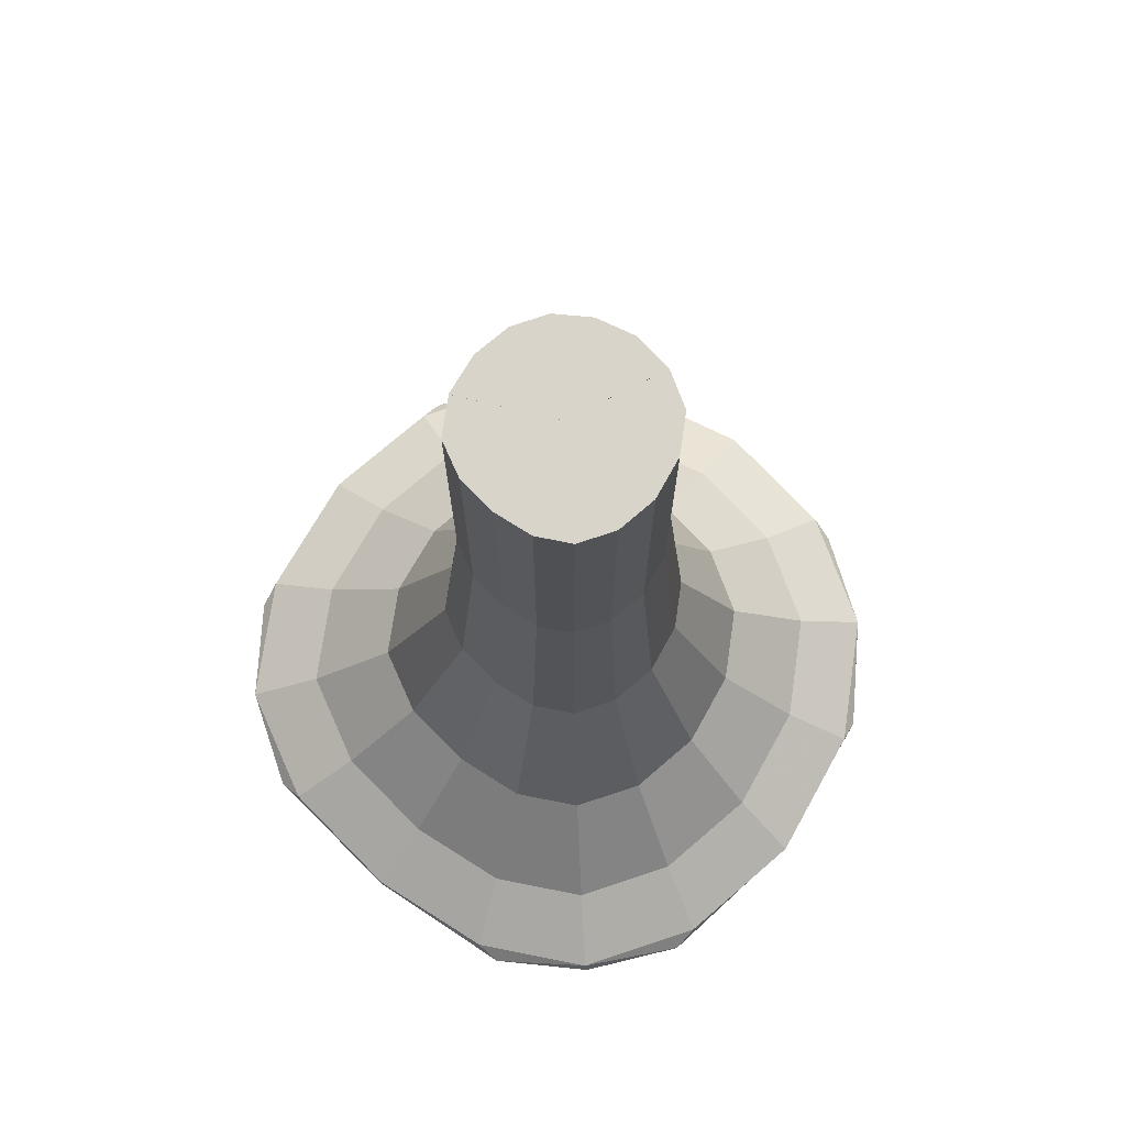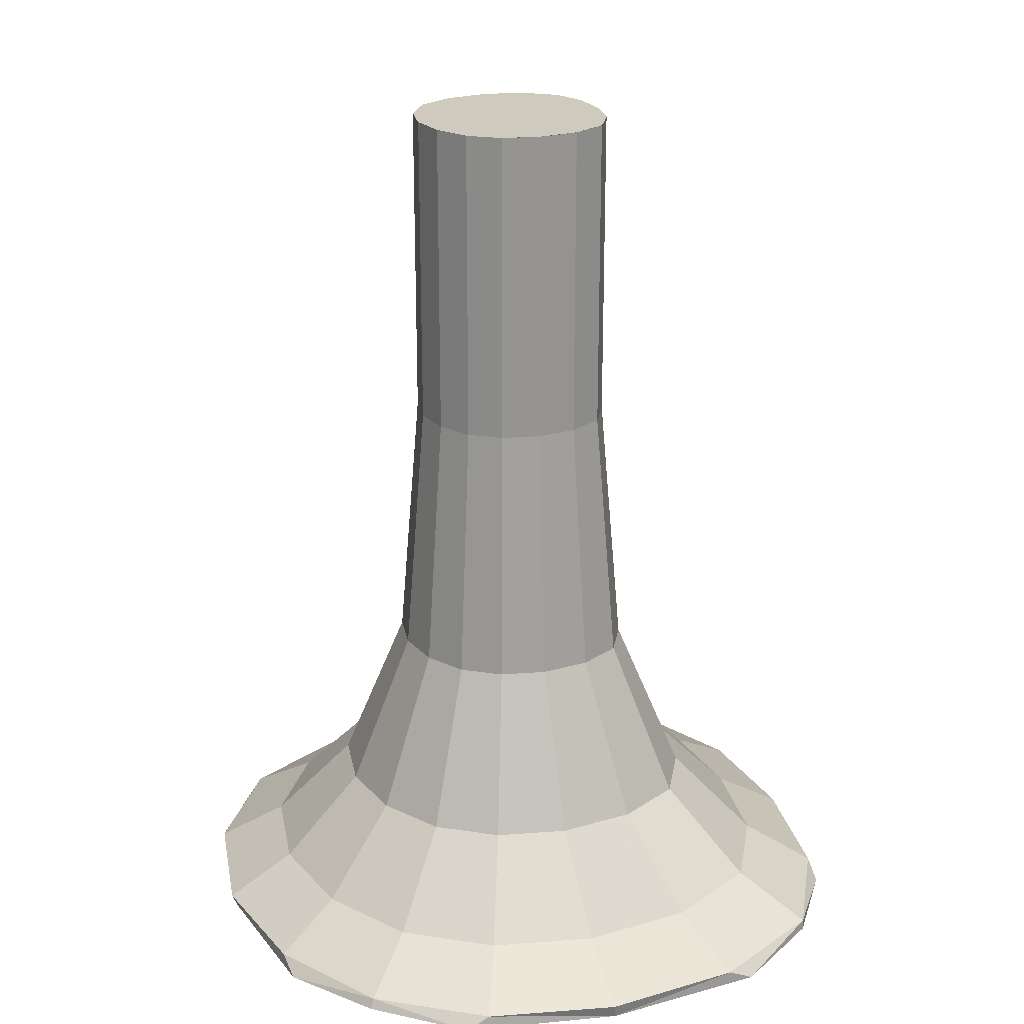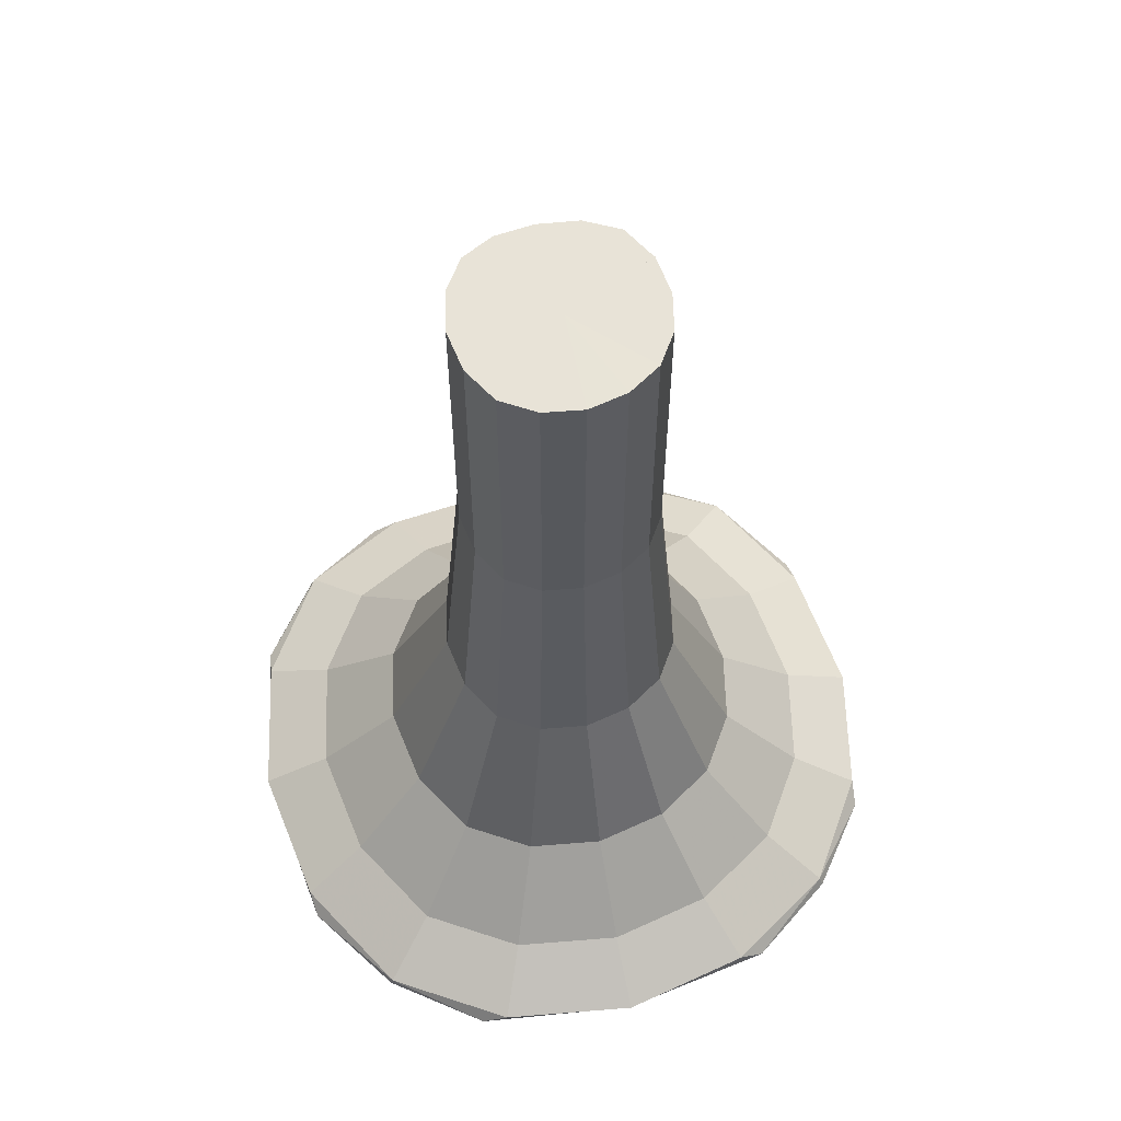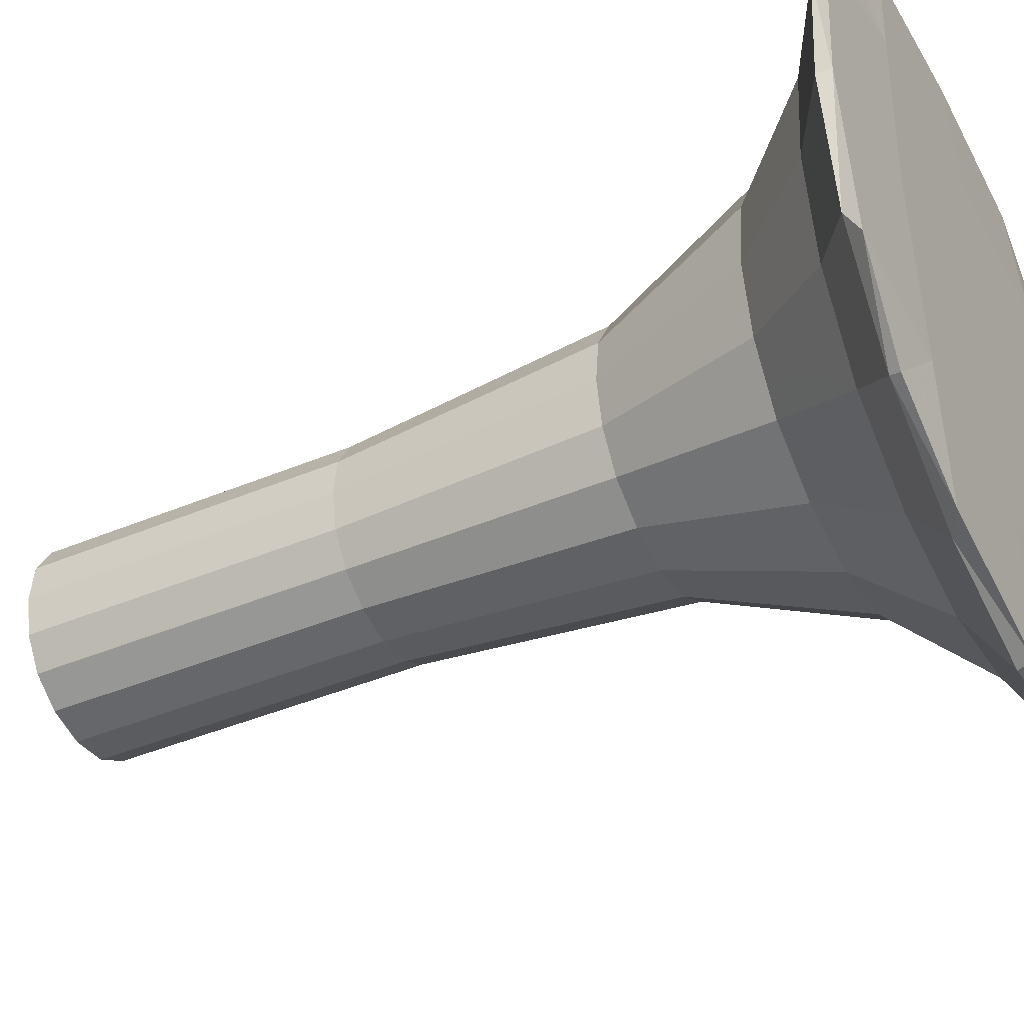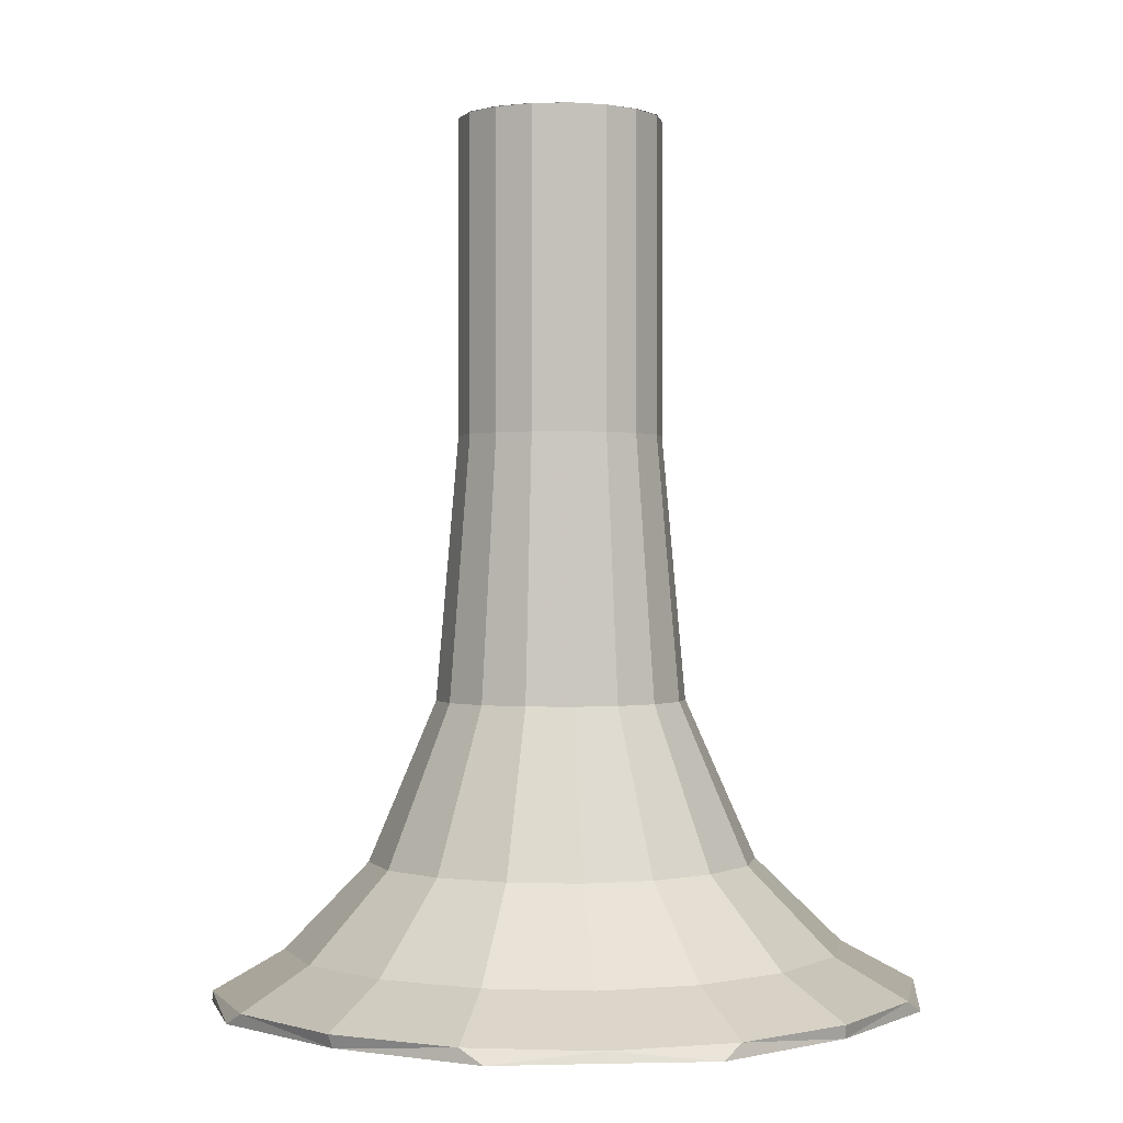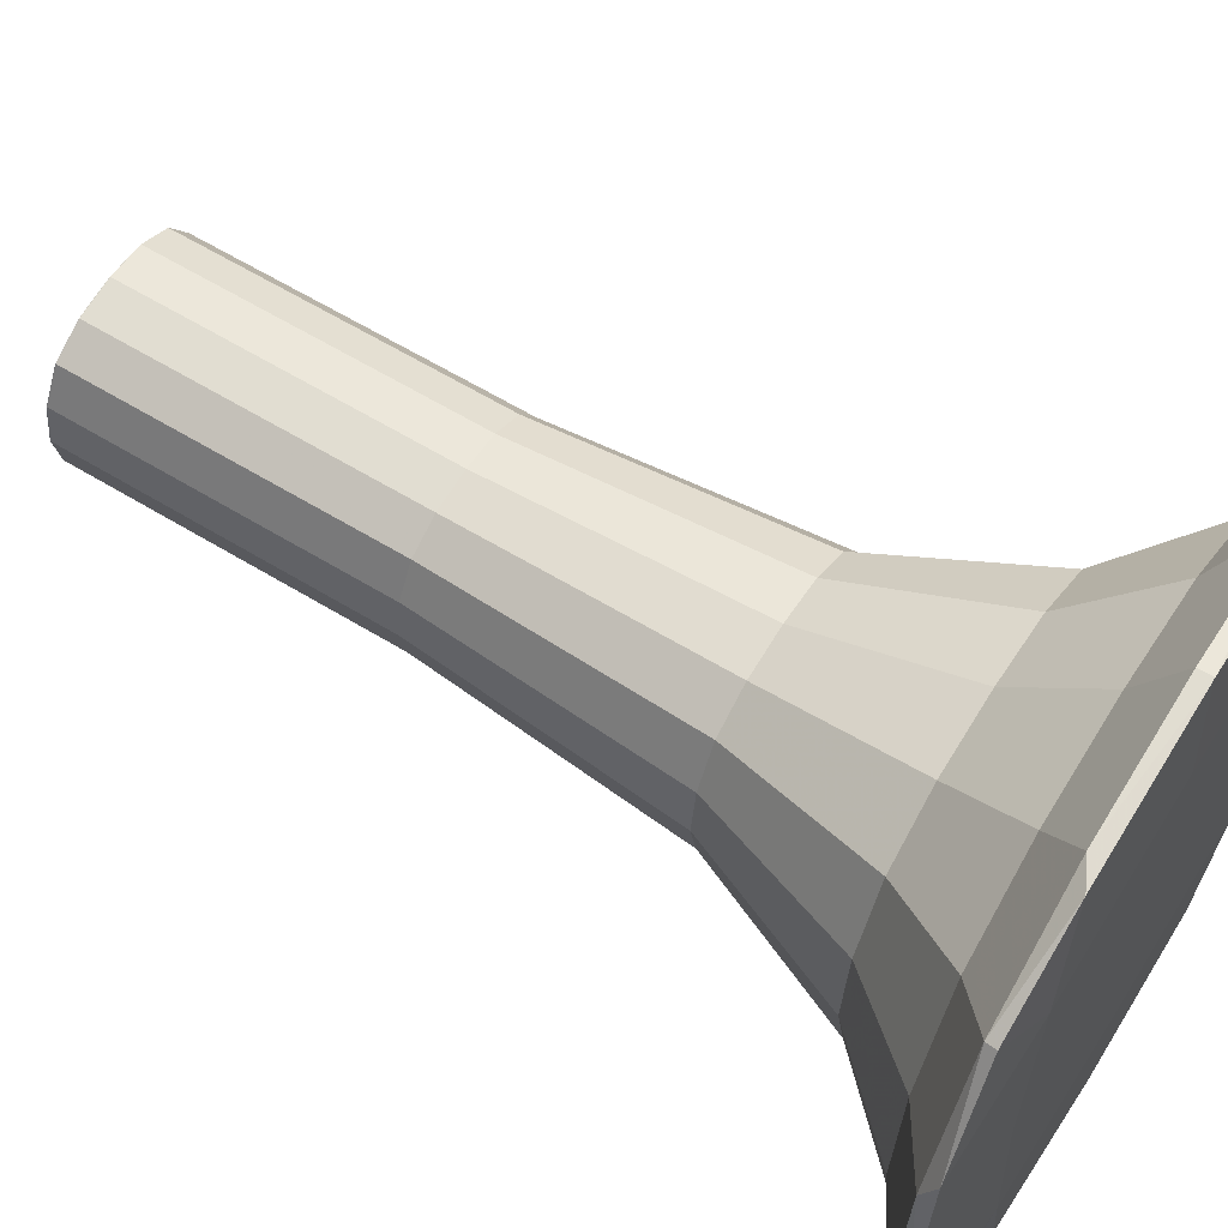
<metadata>
{"format":"obj","ext":"obj","renderer":"f3d","projection":"perspective","resolution":1024,"background":"white","views":[{"elev":75.1,"azim":37.6,"up":"+Y"},{"elev":23.2,"azim":-109.1,"up":"+Y"},{"elev":61.5,"azim":166.5,"up":"+Y"},{"elev":-42.3,"azim":-63.3,"up":"+Z"},{"elev":0.1,"azim":-141.2,"up":"+Y"},{"elev":60.3,"azim":-57.9,"up":"+Z"}]}
</metadata>
<code>
g 410_3
v 0.000462 0.1642 -0.03711
v -0.03606 0.1642 -0.001544
v 4.7e-05 0.1642 0.03484
v -0.02715 0.1642 0.02613
v 0.04491 -0.05145 0.002004
v 0.000449 -0.05145 -0.04506
v 0.03298 -0.05145 -0.03304
v -0.04424 -0.05145 -0.001526
v -0.03152 -0.05145 -0.03234
v -5.8e-05 -0.05145 0.043
v 0.03164 -0.05145 0.03421
v -0.03333 -0.05145 0.03234
v 0.09972 -0.1426 0.006442
v 0.000364 -0.1426 -0.09874
v 0.07306 -0.1426 -0.07188
v -0.0995 -0.1426 -0.001448
v -0.07109 -0.1426 -0.07033
v -0.00077 -0.1426 0.09805
v 0.07008 -0.1426 0.07843
v -0.07512 -0.1426 0.07424
v 0.1244 -0.1625 0.009285
v -5e-06 -0.1642 0.004961
v 0.000282 -0.1625 -0.122
v 0.09272 -0.1613 -0.08958
v -0.1245 -0.1625 -0.000574
v -0.09085 -0.1613 -0.08946
v -0.001136 -0.1625 0.124
v 0.08957 -0.1613 0.09982
v -0.09511 -0.1613 0.09386
v 0.02701 0.1347 -0.02726
v 0.000462 0.1347 -0.03707
v -0.02563 0.1347 -0.02669
v -0.03601 0.1347 -0.001537
v -0.02711 0.1347 0.02611
v 4.7e-05 0.1347 0.0348
v 0.02592 0.1347 0.02763
v 0.03675 0.1347 0.001344
v 0.01489 0.1642 -0.03488
v -0.01376 0.1642 -0.03418
v -0.01474 0.1642 0.03281
v -0.03416 0.1642 0.01349
v 0.03675 0.1641 0.001344
v 0.000462 0.1641 -0.03707
v 0.02701 0.1641 -0.02726
v 0.0181 -0.05145 -0.04233
v 0.04205 -0.05145 -0.01698
v -0.03601 0.1641 -0.001537
v -0.02563 0.1641 -0.02669
v -0.0407 -0.05145 -0.01848
v -0.01695 -0.05145 -0.04147
v 4.7e-05 0.1641 0.0348
v 0.02592 0.1641 0.02763
v 0.01722 -0.05145 0.04137
v 0.04115 -0.05145 0.02008
v -0.02711 0.1641 0.02611
v -0.01814 -0.05145 0.04052
v -0.0419 -0.05145 0.01687
v 0.06938 -0.1109 0.003986
v 0.000411 -0.1109 -0.06903
v 0.05088 -0.1109 -0.05038
v 0.03982 -0.1426 -0.09263
v 0.09333 -0.1426 -0.03599
v -0.06892 -0.1109 -0.00149
v -0.04919 -0.1109 -0.0493
v -0.09159 -0.1426 -0.03934
v -0.03852 -0.1426 -0.09072
v -0.000376 -0.1109 0.06758
v 0.04881 -0.1109 0.05396
v 0.03785 -0.1426 0.09442
v 0.09134 -0.1426 0.04684
v -0.05199 -0.1109 0.05105
v -0.04119 -0.1426 0.09251
v -0.09429 -0.1426 0.03967
v 0.1255 -0.1576 0.008526
v 0.07447 -0.1642 0.007767
v 0.000323 -0.1576 -0.124
v 0.000233 -0.1642 -0.0702
v 0.09189 -0.1576 -0.09012
v 0.05957 -0.1625 -0.114
v 0.1164 -0.1625 -0.05377
v -0.1255 -0.1576 -0.00141
v -0.07454 -0.1642 0.001866
v -0.08967 -0.1576 -0.08816
v -0.1147 -0.1625 -0.05796
v -0.05827 -0.1625 -0.1126
v -0.001105 -0.1576 0.1239
v 0.08813 -0.1576 0.09919
v 0.05711 -0.1625 0.1198
v -0.000616 -0.1642 0.07699
v 0.114 -0.1625 0.06924
v -0.09476 -0.1576 0.09392
v -0.0616 -0.1625 0.1164
v -0.118 -0.1625 0.06028
v 0.02701 0.04661 -0.02726
v 0.000462 0.04661 -0.03707
v 0.01487 0.1347 -0.03484
v -0.02563 0.04661 -0.02669
v -0.01374 0.1347 -0.03414
v -0.03601 0.04661 -0.001537
v -0.03312 0.1347 -0.01537
v -0.02711 0.04661 0.02611
v -0.03411 0.1347 0.01348
v 4.7e-05 0.04661 0.0348
v -0.01471 0.1347 0.03278
v 0.02592 0.04661 0.02763
v 0.01415 0.1347 0.03348
v 0.03675 0.04661 0.001344
v 0.03368 0.1347 0.0161
v 0.03441 0.1347 -0.01415
v 0.000462 0.1642 -0.03723
v 0.06966 -0.1642 -0.06406
v -0.06865 -0.1642 -0.06657
v 0.06818 -0.1642 0.07584
v -0.07065 -0.1642 0.07048
v 0.01487 0.1641 -0.03484
v 0.03441 0.1641 -0.01415
v -0.03312 0.1641 -0.01537
v -0.01374 0.1641 -0.03414
v 0.01415 0.1641 0.03348
v 0.03368 0.1641 0.0161
v -0.01471 0.1641 0.03278
v -0.03411 0.1641 0.01348
v 0.0278 -0.1109 -0.06479
v 0.06495 -0.1109 -0.02547
v -0.06342 -0.1109 -0.0278
v -0.02658 -0.1109 -0.06346
v 0.02643 -0.1109 0.06506
v 0.06356 -0.1109 0.03203
v -0.02844 -0.1109 0.06374
v -0.0653 -0.1109 0.02705
v 0.05001 -0.1576 -0.1163
v 0.1174 -0.1576 -0.04492
v -0.1155 -0.1576 -0.04914
v -0.04865 -0.1576 -0.1138
v 0.04754 -0.1576 0.1193
v 0.1149 -0.1576 0.05941
v -0.05201 -0.1576 0.1169
v -0.1189 -0.1576 0.05037
v 0.01487 0.04661 -0.03484
v -0.01374 0.04661 -0.03414
v -0.03312 0.04661 -0.01537
v -0.03411 0.04661 0.01348
v -0.01471 0.04661 0.03278
v 0.01415 0.04661 0.03348
v 0.03368 0.04661 0.0161
v 0.03441 0.04661 -0.01415
v -0.03431 0.1642 0.01353
v -0.00093 0.1641 -0.001489
f 43 1 115
f 115 1 38
f 39 1 118
f 118 1 43
f 1 110 38
f 1 39 110
f 115 31 43
f 43 31 118
f 44 30 115
f 115 30 96
f 96 31 115
f 48 39 118
f 118 31 98
f 98 32 118
f 118 32 48
f 95 31 139
f 139 31 96
f 98 31 140
f 140 31 95
f 116 30 44
f 109 30 116
f 96 30 139
f 139 30 94
f 94 30 146
f 146 30 109
f 48 32 117
f 140 32 98
f 117 32 100
f 97 32 140
f 100 32 141
f 141 32 97
f 139 6 95
f 95 6 140
f 94 45 139
f 45 6 139
f 140 6 50
f 50 97 140
f 42 37 116
f 116 37 109
f 109 37 146
f 7 45 94
f 7 94 46
f 46 94 146
f 146 37 107
f 107 5 146
f 146 5 46
f 100 33 117
f 117 33 47
f 47 2 117
f 141 33 100
f 9 97 50
f 97 9 141
f 141 9 49
f 49 8 141
f 141 8 99
f 99 33 141
f 6 45 59
f 6 59 50
f 45 7 123
f 59 45 123
f 50 59 126
f 126 9 50
f 120 37 42
f 108 37 120
f 107 37 145
f 145 37 108
f 123 7 60
f 60 7 124
f 124 7 46
f 46 5 124
f 145 5 107
f 124 5 58
f 5 54 58
f 54 5 145
f 47 33 122
f 122 33 102
f 102 33 142
f 142 33 99
f 2 47 41
f 41 47 122
f 147 2 41
f 9 64 49
f 64 9 126
f 49 64 125
f 125 8 49
f 63 8 125
f 8 63 57
f 99 8 142
f 142 8 57
f 123 14 59
f 59 14 126
f 60 61 123
f 61 14 123
f 126 14 66
f 66 64 126
f 52 36 120
f 120 36 108
f 108 36 145
f 145 36 105
f 105 54 145
f 15 61 60
f 15 60 62
f 62 60 124
f 58 62 124
f 13 62 58
f 128 13 58
f 58 54 128
f 54 11 128
f 11 54 105
f 102 34 122
f 122 34 55
f 55 4 122
f 122 4 41
f 142 34 102
f 57 101 142
f 101 34 142
f 64 17 125
f 17 64 66
f 125 17 65
f 65 63 125
f 16 63 65
f 57 63 130
f 63 16 130
f 130 12 57
f 12 101 57
f 14 61 76
f 14 76 66
f 61 15 131
f 76 61 131
f 66 76 134
f 134 17 66
f 119 36 52
f 106 36 119
f 105 36 144
f 144 36 106
f 11 105 53
f 53 105 144
f 131 15 78
f 78 15 132
f 132 15 62
f 62 13 132
f 70 13 128
f 132 13 74
f 13 70 74
f 128 11 68
f 68 70 128
f 68 11 127
f 127 11 53
f 55 34 121
f 121 34 104
f 104 34 143
f 143 34 101
f 4 55 40
f 40 55 121
f 12 56 101
f 101 56 143
f 17 83 65
f 83 17 134
f 65 83 133
f 133 16 65
f 130 16 73
f 81 16 133
f 16 81 73
f 73 71 130
f 71 12 130
f 56 12 129
f 129 12 71
f 131 23 76
f 76 23 134
f 78 79 131
f 79 23 131
f 134 23 85
f 85 83 134
f 119 3 51
f 51 35 119
f 119 35 106
f 106 35 144
f 144 35 103
f 103 10 144
f 144 10 53
f 10 67 53
f 53 67 127
f 24 79 78
f 24 78 80
f 80 78 132
f 74 21 132
f 132 21 80
f 19 70 68
f 70 19 136
f 74 70 136
f 136 21 74
f 19 68 69
f 69 68 127
f 67 18 127
f 127 18 69
f 104 35 121
f 121 35 51
f 51 3 121
f 121 3 40
f 143 35 104
f 56 10 143
f 143 10 103
f 103 35 143
f 10 56 67
f 67 56 129
f 26 84 83
f 83 84 133
f 26 83 85
f 84 25 133
f 133 25 81
f 20 71 73
f 73 81 138
f 138 20 73
f 81 25 138
f 20 72 71
f 71 72 129
f 72 18 129
f 129 18 67
f 23 79 77
f 23 77 85
f 77 79 111
f 79 24 111
f 112 26 85
f 85 77 112
f 111 24 80
f 21 75 80
f 80 75 111
f 21 90 75
f 90 21 136
f 87 19 135
f 135 19 69
f 136 19 87
f 87 90 136
f 18 86 69
f 69 86 135
f 18 72 86
f 84 26 112
f 25 84 82
f 82 84 112
f 25 82 93
f 138 25 93
f 72 20 137
f 137 20 91
f 91 20 138
f 93 91 138
f 86 72 137
f 111 22 77
f 77 22 112
f 75 22 111
f 112 22 82
f 113 22 75
f 75 90 113
f 90 28 113
f 28 90 87
f 28 87 88
f 88 87 135
f 86 27 135
f 135 27 88
f 137 27 86
f 82 22 114
f 93 82 114
f 114 29 93
f 29 91 93
f 91 92 137
f 92 27 137
f 29 92 91
f 89 22 113
f 114 22 89
f 88 89 113
f 113 28 88
f 27 89 88
f 27 92 89
f 89 92 114
f 92 29 114
f 148 117 2
f 148 48 117
f 148 39 48
f 148 110 39
f 148 38 110
f 148 115 38
f 148 44 115
f 148 116 44
f 148 42 116
f 148 120 42
f 148 52 120
f 148 119 52
f 148 3 119
f 148 40 3
f 148 4 40
f 148 41 4
f 148 147 41
f 148 2 147

</code>
